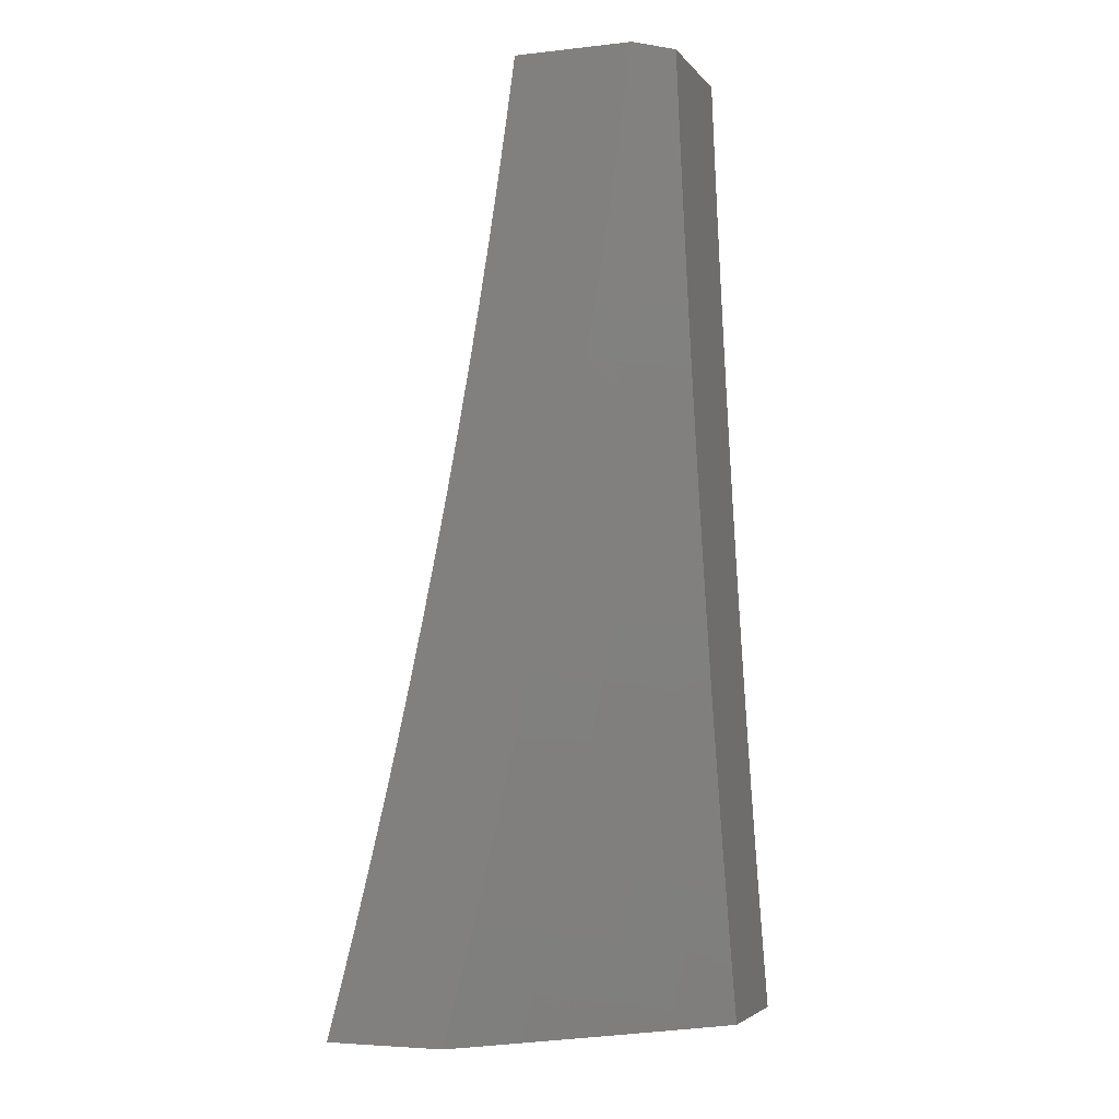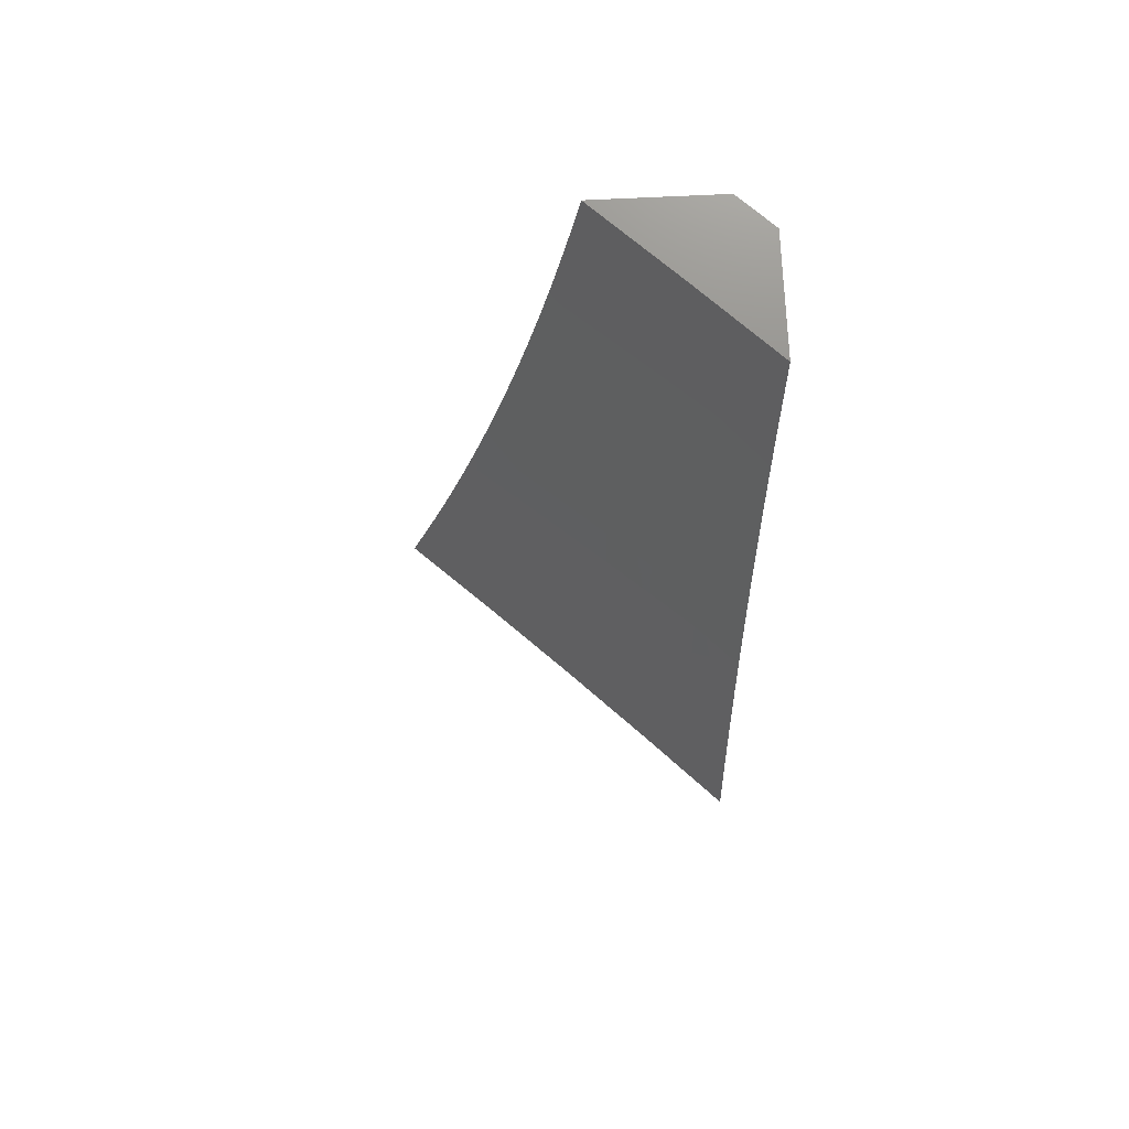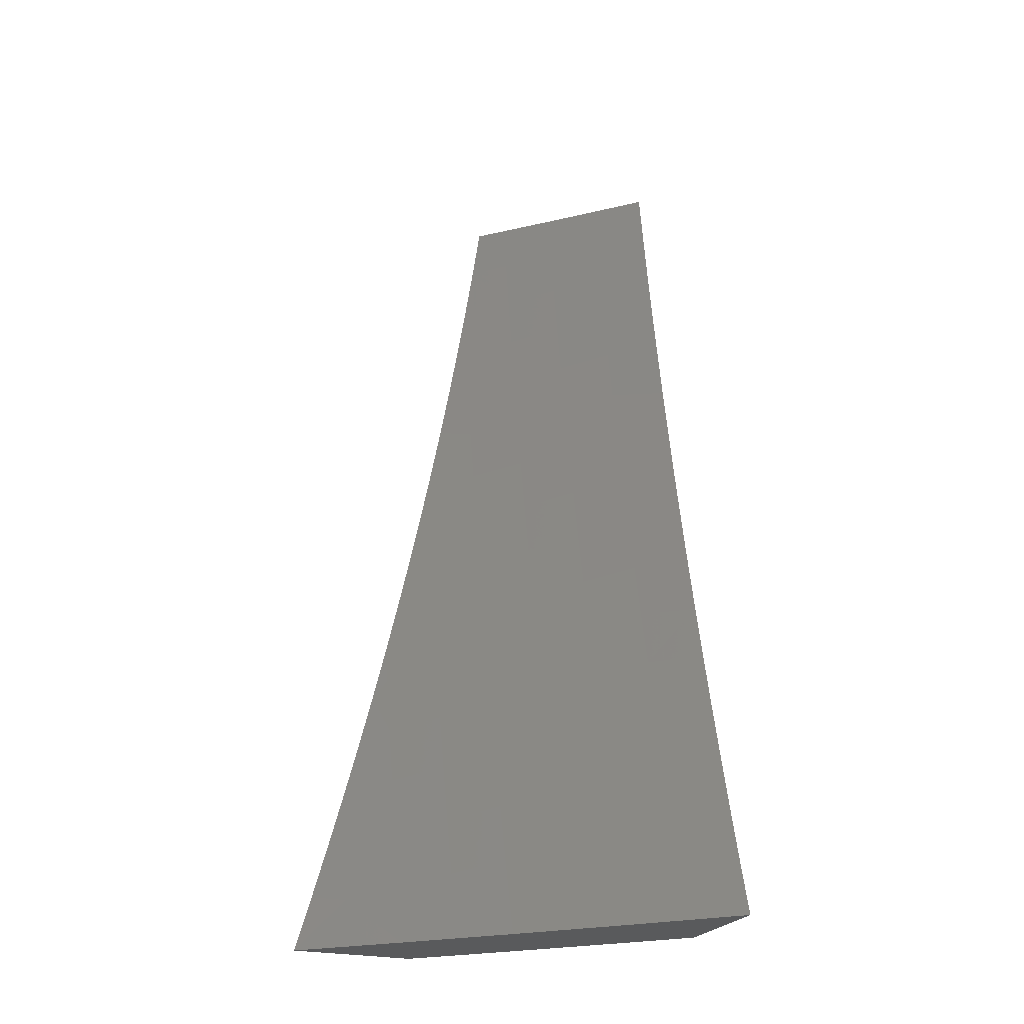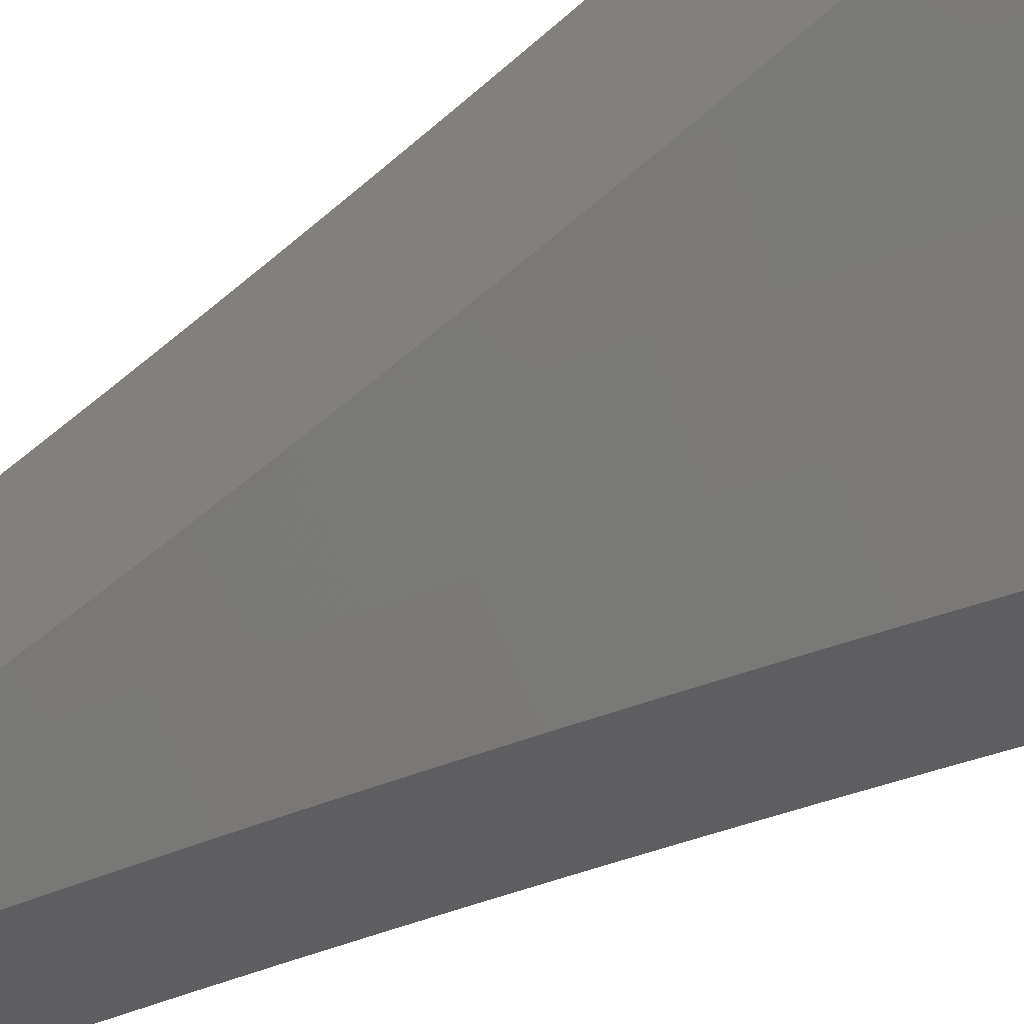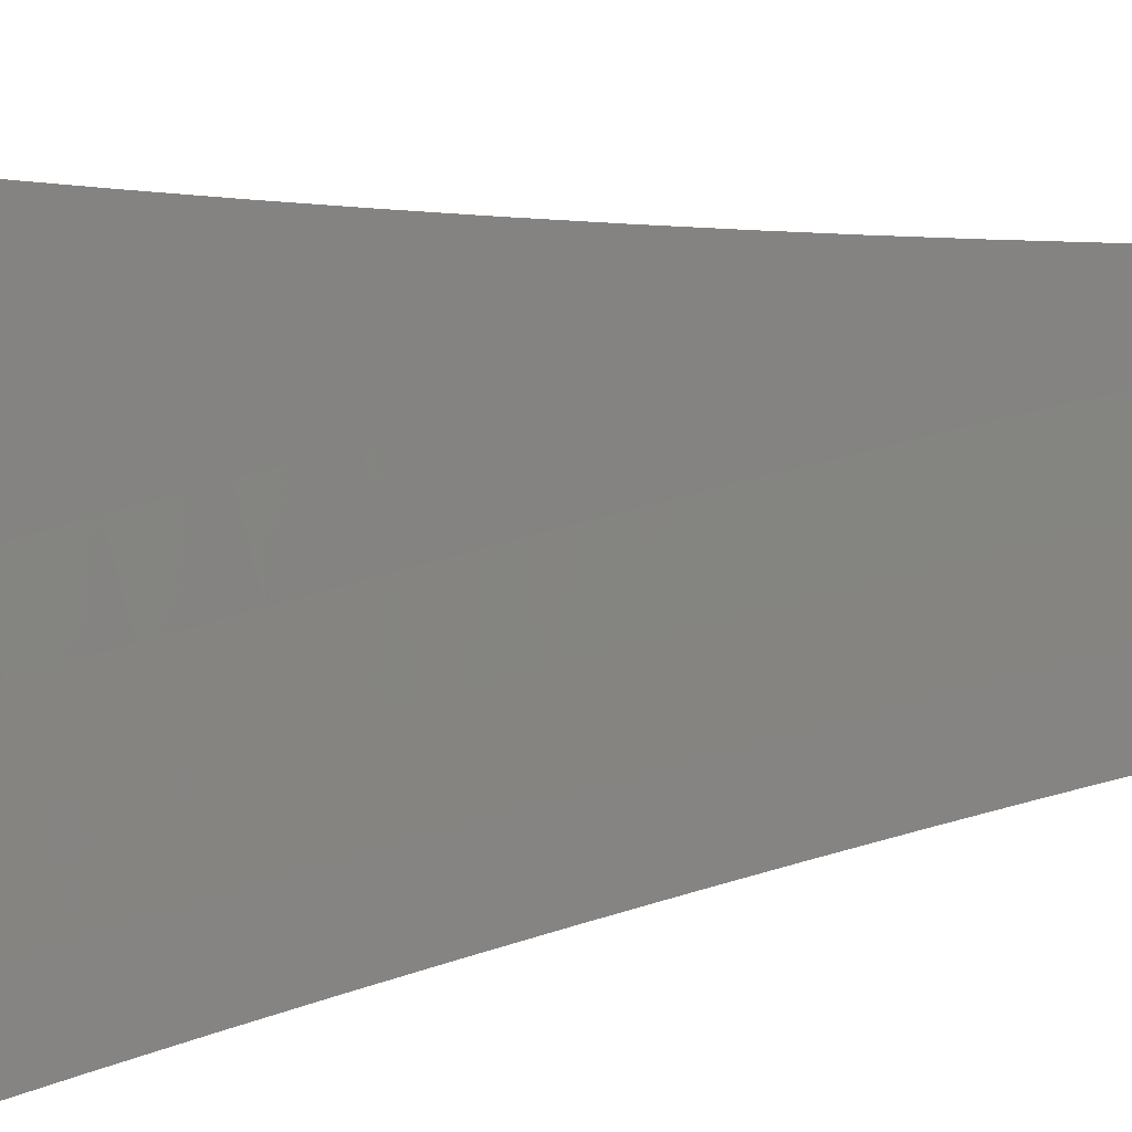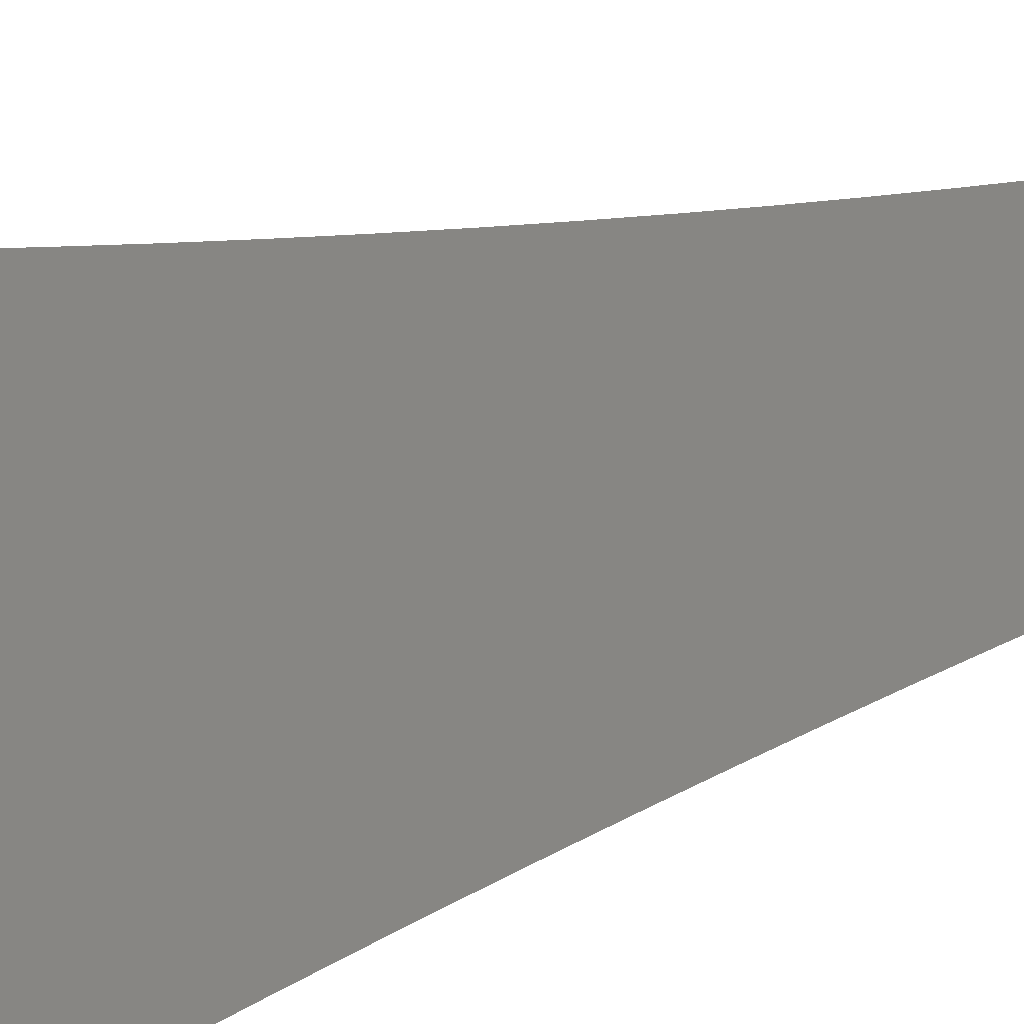
<metadata>
{"format":"stl","ext":"stl","renderer":"f3d","projection":"perspective","resolution":1024,"background":"white","views":[{"elev":-4.2,"azim":-160.1,"up":"+Y"},{"elev":73.4,"azim":87.3,"up":"+Y"},{"elev":-24.1,"azim":68.3,"up":"+Y"},{"elev":-36.1,"azim":-48.6,"up":"+Z"},{"elev":45.5,"azim":81.0,"up":"+Z"},{"elev":38.2,"azim":66.1,"up":"+Z"}]}
</metadata>
<code>
# stl→obj: 174 verts, 344 faces
v -7.73 -2 -7.905
v -7.637 -2 -8
v -7.698 -1.947 -7.953
v -7.654 -1.938 -8
v -7.67 -1.877 -8
v -7.715 -1.883 -7.953
v -7.686 -1.815 -8
v -7.731 -1.818 -7.953
v -7.701 -1.753 -8
v -7.746 -1.754 -7.953
v -7.715 -1.691 -8
v -7.761 -1.689 -7.953
v -7.729 -1.628 -8
v -7.776 -1.625 -7.953
v -7.743 -1.566 -8
v -7.79 -1.561 -7.953
v -7.756 -1.503 -8
v -7.803 -1.497 -7.953
v -7.768 -1.441 -8
v -7.815 -1.433 -7.953
v -7.78 -1.378 -8
v -7.827 -1.369 -7.953
v -7.791 -1.315 -8
v -7.839 -1.305 -7.953
v -7.802 -1.252 -8
v -7.85 -1.241 -7.953
v -7.813 -1.189 -8
v -7.86 -1.177 -7.953
v -7.822 -1.126 -8
v -7.87 -1.113 -7.953
v -7.832 -1.063 -8
v -7.879 -1.049 -7.953
v -7.84 -1 -8
v -7.921 -1 -7.915
v -8 -1 -7.83
v -7.967 -1.061 -7.857
v -7.923 -1.055 -7.905
v -8 -1.063 -7.821
v -7.957 -1.126 -7.857
v -7.914 -1.119 -7.905
v -7.904 -1.183 -7.905
v -8 -1.127 -7.811
v -7.991 -1.196 -7.809
v -7.948 -1.19 -7.857
v -7.937 -1.255 -7.857
v -7.894 -1.248 -7.905
v -7.883 -1.312 -7.905
v -8 -1.19 -7.8
v -8 -1.253 -7.789
v -7.981 -1.261 -7.809
v -8 -1.316 -7.778
v -7.97 -1.326 -7.809
v -8 -1.378 -7.766
v -7.958 -1.391 -7.809
v -8 -1.441 -7.753
v -7.946 -1.457 -7.809
v -7.989 -1.464 -7.76
v -7.933 -1.522 -7.809
v -7.976 -1.53 -7.76
v -7.92 -1.587 -7.809
v -7.962 -1.596 -7.76
v -7.906 -1.652 -7.809
v -7.948 -1.661 -7.76
v -7.891 -1.718 -7.809
v -7.934 -1.727 -7.76
v -7.876 -1.783 -7.809
v -7.918 -1.793 -7.76
v -7.86 -1.849 -7.809
v -7.903 -1.859 -7.76
v -7.844 -1.914 -7.809
v -7.886 -1.924 -7.76
v -7.827 -1.979 -7.809
v -7.869 -1.99 -7.76
v -7.821 -2 -7.809
v -7.911 -2 -7.712
v -7.928 -1.935 -7.712
v -7.945 -1.868 -7.712
v -7.987 -1.878 -7.663
v -8 -1.815 -7.665
v -8 -1.877 -7.648
v -8 -1.504 -7.74
v -8 -1.566 -7.726
v -8 -1.629 -7.711
v -7.991 -1.67 -7.712
v -8 -1.691 -7.697
v -7.976 -1.736 -7.712
v -8 -1.753 -7.681
v -7.961 -1.802 -7.712
v -8 -1.939 -7.631
v -7.97 -1.945 -7.663
v -8 -2 -7.614
v -7.784 -1.969 -7.857
v -7.741 -1.958 -7.905
v -7.758 -1.893 -7.905
v -7.774 -1.828 -7.905
v -7.79 -1.764 -7.905
v -7.805 -1.699 -7.905
v -7.819 -1.634 -7.905
v -7.833 -1.57 -7.905
v -7.846 -1.505 -7.905
v -7.859 -1.441 -7.905
v -7.871 -1.376 -7.905
v -7.801 -1.904 -7.857
v -7.817 -1.838 -7.857
v -7.833 -1.773 -7.857
v -7.848 -1.708 -7.857
v -7.863 -1.643 -7.857
v -7.877 -1.578 -7.857
v -7.89 -1.513 -7.857
v -7.903 -1.449 -7.857
v -7.915 -1.384 -7.857
v -7.926 -1.319 -7.857
v -8 -1 -7.963
v -7.965 -1 -8
v -8 -1.063 -7.954
v -7.956 -1.063 -8
v -8 -1.126 -7.944
v -7.947 -1.126 -8
v -7.996 -1.191 -7.938
v -7.938 -1.189 -8
v -7.986 -1.254 -7.938
v -7.928 -1.252 -8
v -7.975 -1.317 -7.938
v -7.917 -1.315 -8
v -7.964 -1.38 -7.938
v -7.906 -1.378 -8
v -7.952 -1.443 -7.938
v -7.894 -1.441 -8
v -7.94 -1.507 -7.938
v -7.882 -1.503 -8
v -7.927 -1.57 -7.938
v -7.869 -1.566 -8
v -7.913 -1.633 -7.938
v -7.856 -1.628 -8
v -7.899 -1.697 -7.938
v -7.842 -1.69 -8
v -7.885 -1.76 -7.938
v -7.828 -1.753 -8
v -7.87 -1.824 -7.938
v -7.813 -1.815 -8
v -7.854 -1.887 -7.938
v -7.798 -1.877 -8
v -7.838 -1.951 -7.938
v -7.782 -1.938 -8
v -7.825 -2 -7.938
v -7.766 -2 -8
v -7.884 -2 -7.876
v -7.893 -1.965 -7.876
v -7.909 -1.901 -7.876
v -7.925 -1.837 -7.876
v -7.94 -1.773 -7.876
v -7.955 -1.709 -7.876
v -7.969 -1.645 -7.876
v -7.983 -1.581 -7.876
v -7.996 -1.517 -7.876
v -8 -1.441 -7.887
v -8 -1.378 -7.9
v -8 -1.316 -7.912
v -8 -1.253 -7.923
v -8 -1.19 -7.934
v -7.942 -2 -7.813
v -7.948 -1.978 -7.813
v -7.964 -1.914 -7.813
v -7.98 -1.849 -7.813
v -7.996 -1.785 -7.813
v -8 -1.753 -7.817
v -8 -1.815 -7.801
v -8 -1.877 -7.785
v -8 -1.938 -7.768
v -8 -2 -7.75
v -8 -1.691 -7.832
v -8 -1.629 -7.847
v -8 -1.566 -7.861
v -8 -1.504 -7.874
f 1 2 3
f 3 2 4
f 3 4 5
f 3 5 6
f 6 5 7
f 6 7 8
f 8 7 9
f 8 9 10
f 10 9 11
f 10 11 12
f 12 11 13
f 12 13 14
f 14 13 15
f 14 15 16
f 16 15 17
f 16 17 18
f 18 17 19
f 18 19 20
f 20 19 21
f 20 21 22
f 22 21 23
f 22 23 24
f 24 23 25
f 24 25 26
f 26 25 27
f 26 27 28
f 28 27 29
f 28 29 30
f 30 29 31
f 30 31 32
f 32 31 33
f 32 33 34
f 35 36 34
f 34 36 37
f 34 37 32
f 32 37 30
f 35 38 36
f 36 38 39
f 36 39 40
f 40 39 41
f 40 41 28
f 28 41 26
f 38 42 39
f 39 42 43
f 39 43 44
f 44 43 45
f 44 45 46
f 46 45 47
f 46 47 24
f 24 47 22
f 42 48 43
f 43 48 49
f 43 49 50
f 50 49 51
f 50 51 52
f 52 51 53
f 52 53 54
f 54 53 55
f 54 55 56
f 56 55 57
f 56 57 58
f 58 57 59
f 58 59 60
f 60 59 61
f 60 61 62
f 62 61 63
f 62 63 64
f 64 63 65
f 64 65 66
f 66 65 67
f 66 67 68
f 68 67 69
f 68 69 70
f 70 69 71
f 70 71 72
f 72 71 73
f 72 73 74
f 74 73 75
f 75 73 71
f 75 71 76
f 76 71 77
f 76 77 78
f 78 77 79
f 78 79 80
f 55 81 57
f 57 81 59
f 81 82 59
f 59 82 61
f 82 83 61
f 61 83 63
f 63 83 84
f 84 83 85
f 84 85 86
f 86 85 87
f 86 87 88
f 88 87 79
f 88 79 77
f 80 89 78
f 78 89 90
f 78 90 76
f 76 90 75
f 89 91 90
f 90 91 75
f 72 74 92
f 92 74 1
f 92 1 93
f 93 1 3
f 93 3 94
f 94 3 6
f 94 6 95
f 95 6 8
f 95 8 96
f 96 8 10
f 96 10 97
f 97 10 12
f 97 12 98
f 98 12 14
f 98 14 99
f 99 14 16
f 99 16 100
f 100 16 18
f 100 18 101
f 101 18 20
f 101 20 102
f 102 20 22
f 102 22 47
f 70 72 92
f 92 93 103
f 103 93 94
f 103 94 104
f 104 94 95
f 104 95 105
f 105 95 96
f 105 96 106
f 106 96 97
f 106 97 107
f 107 97 98
f 107 98 108
f 108 98 99
f 108 99 109
f 109 99 100
f 109 100 110
f 110 100 101
f 110 101 111
f 111 101 102
f 111 102 112
f 112 102 47
f 112 47 45
f 68 70 103
f 103 70 92
f 68 103 104
f 77 71 69
f 66 68 104
f 66 104 105
f 88 77 69
f 88 69 67
f 64 66 105
f 64 105 106
f 86 88 67
f 86 67 65
f 62 64 106
f 62 106 107
f 84 86 65
f 84 65 63
f 60 62 107
f 60 107 108
f 58 60 108
f 58 108 109
f 56 58 109
f 56 109 110
f 54 56 110
f 54 110 111
f 52 54 111
f 52 111 112
f 50 52 112
f 50 112 45
f 24 26 46
f 46 26 41
f 46 41 44
f 44 41 39
f 43 50 45
f 28 30 40
f 40 30 37
f 40 37 36
f 113 114 115
f 115 114 116
f 115 116 117
f 117 116 118
f 117 118 119
f 119 118 120
f 119 120 121
f 121 120 122
f 121 122 123
f 123 122 124
f 123 124 125
f 125 124 126
f 125 126 127
f 127 126 128
f 127 128 129
f 129 128 130
f 129 130 131
f 131 130 132
f 131 132 133
f 133 132 134
f 133 134 135
f 135 134 136
f 135 136 137
f 137 136 138
f 137 138 139
f 139 138 140
f 139 140 141
f 141 140 142
f 141 142 143
f 143 142 144
f 143 144 145
f 145 144 146
f 145 147 143
f 143 147 148
f 143 148 141
f 141 148 149
f 141 149 139
f 139 149 150
f 139 150 137
f 137 150 151
f 137 151 135
f 135 151 152
f 135 152 133
f 133 152 153
f 133 153 131
f 131 153 154
f 131 154 129
f 129 154 155
f 129 155 127
f 127 155 156
f 127 156 125
f 125 156 157
f 125 157 123
f 123 157 158
f 123 158 121
f 121 158 159
f 121 159 119
f 119 159 160
f 119 160 117
f 147 161 148
f 148 161 162
f 148 162 149
f 149 162 163
f 149 163 150
f 150 163 164
f 150 164 151
f 151 164 165
f 151 165 166
f 166 165 167
f 167 165 164
f 167 164 168
f 168 164 163
f 168 163 169
f 169 163 162
f 169 162 170
f 170 162 161
f 151 166 152
f 152 166 171
f 152 171 153
f 153 171 172
f 153 172 154
f 154 172 173
f 154 173 155
f 155 173 174
f 155 174 156
f 35 34 113
f 113 34 114
f 114 34 33
f 31 120 33
f 33 120 118
f 33 118 116
f 120 31 122
f 122 31 29
f 122 29 124
f 124 29 27
f 124 27 126
f 126 27 25
f 126 25 128
f 128 25 23
f 128 23 130
f 130 23 21
f 130 21 132
f 132 21 19
f 132 19 134
f 134 19 17
f 134 17 136
f 136 17 15
f 136 15 138
f 138 15 13
f 138 13 140
f 140 13 11
f 140 11 142
f 142 11 144
f 144 11 9
f 144 9 146
f 146 9 7
f 146 7 5
f 5 4 146
f 146 4 2
f 116 114 33
f 2 1 146
f 146 1 145
f 145 1 74
f 145 74 147
f 147 74 161
f 161 74 75
f 161 75 170
f 170 75 91
f 91 89 170
f 170 89 80
f 170 80 79
f 79 87 170
f 170 87 169
f 169 87 85
f 169 85 168
f 168 85 167
f 167 85 83
f 167 83 166
f 166 83 82
f 166 82 171
f 171 82 81
f 171 81 172
f 172 81 55
f 172 55 173
f 173 55 53
f 173 53 174
f 174 53 51
f 174 51 156
f 156 51 49
f 156 49 157
f 157 49 48
f 157 48 158
f 158 48 42
f 158 42 159
f 159 42 38
f 159 38 160
f 160 38 35
f 160 35 117
f 117 35 115
f 115 35 113

</code>
